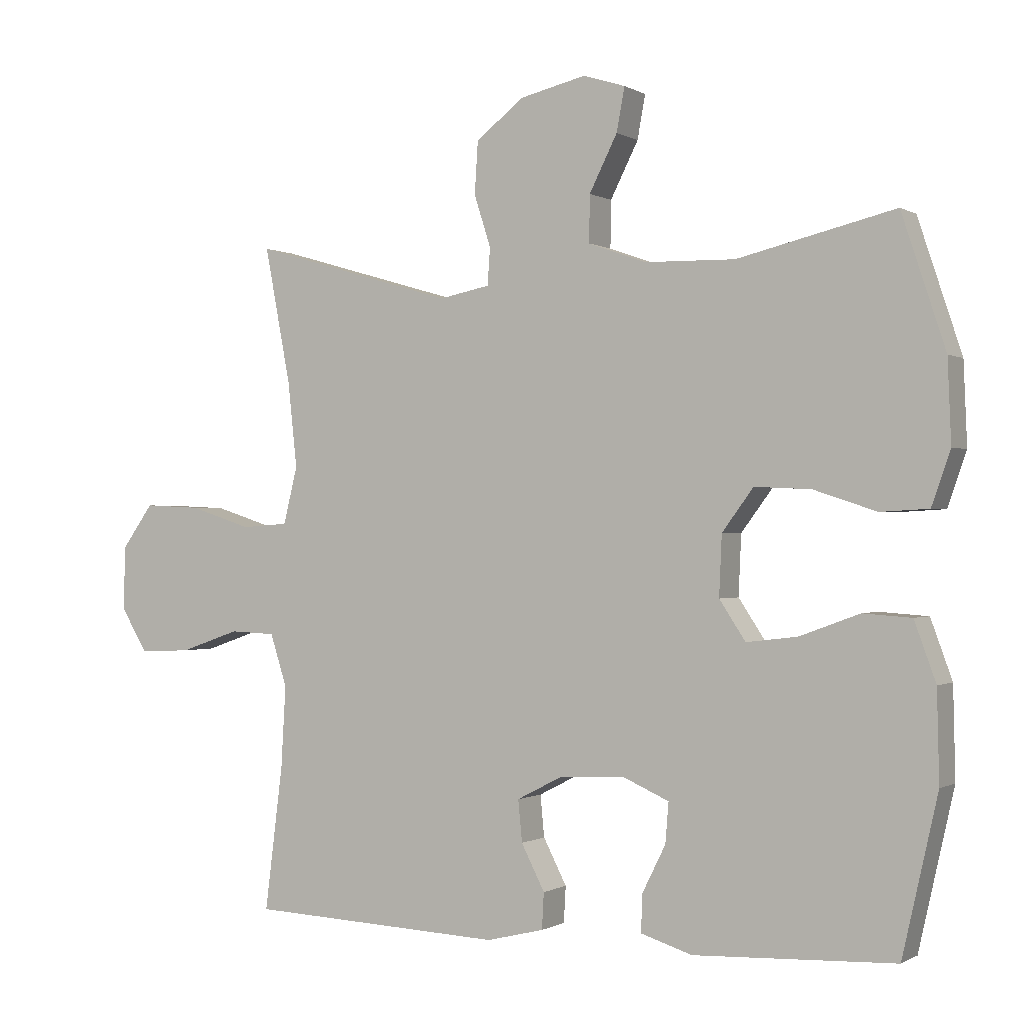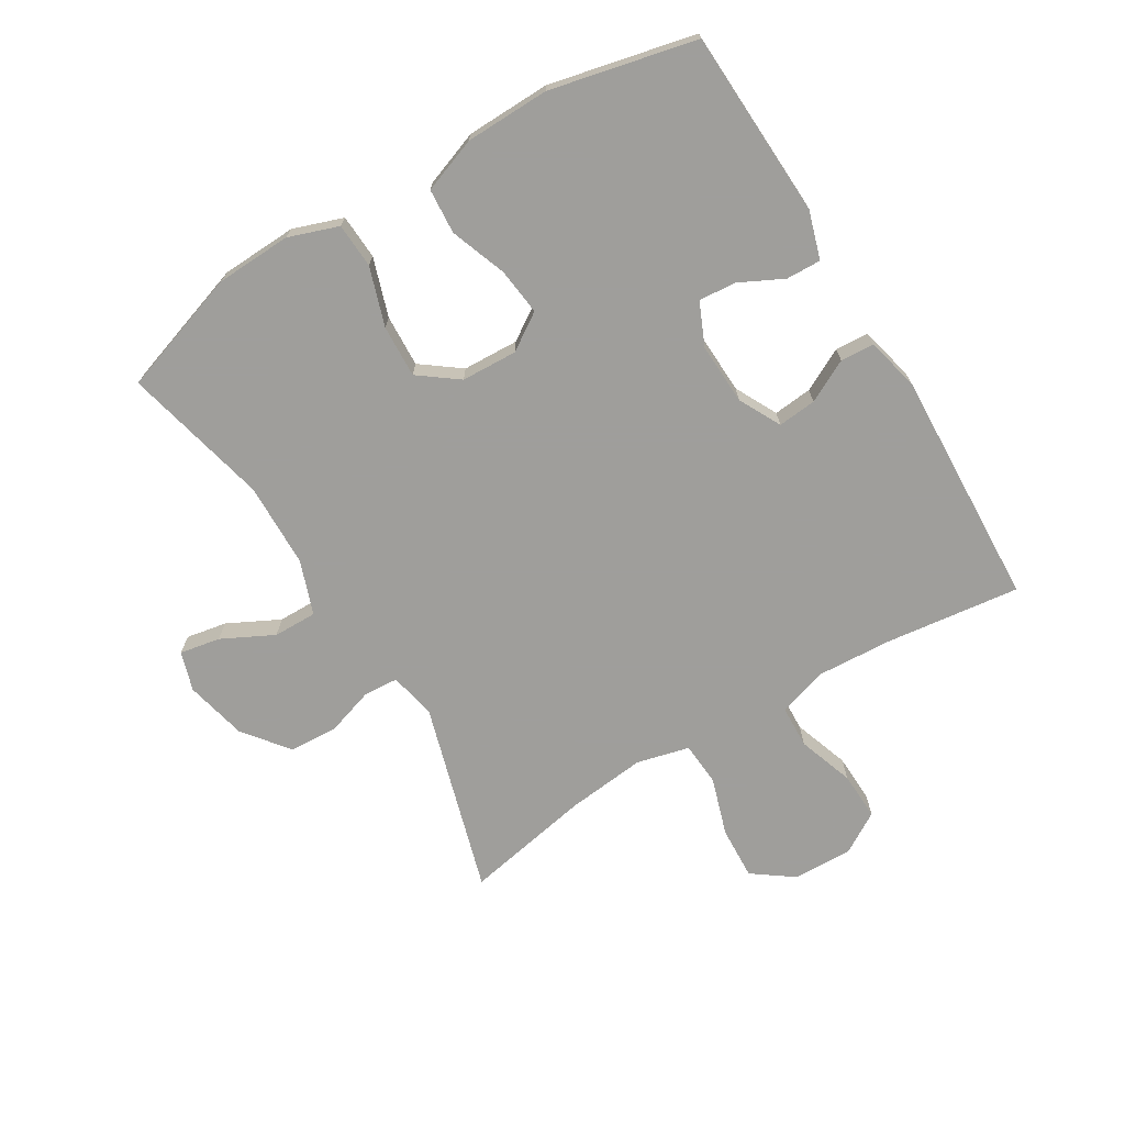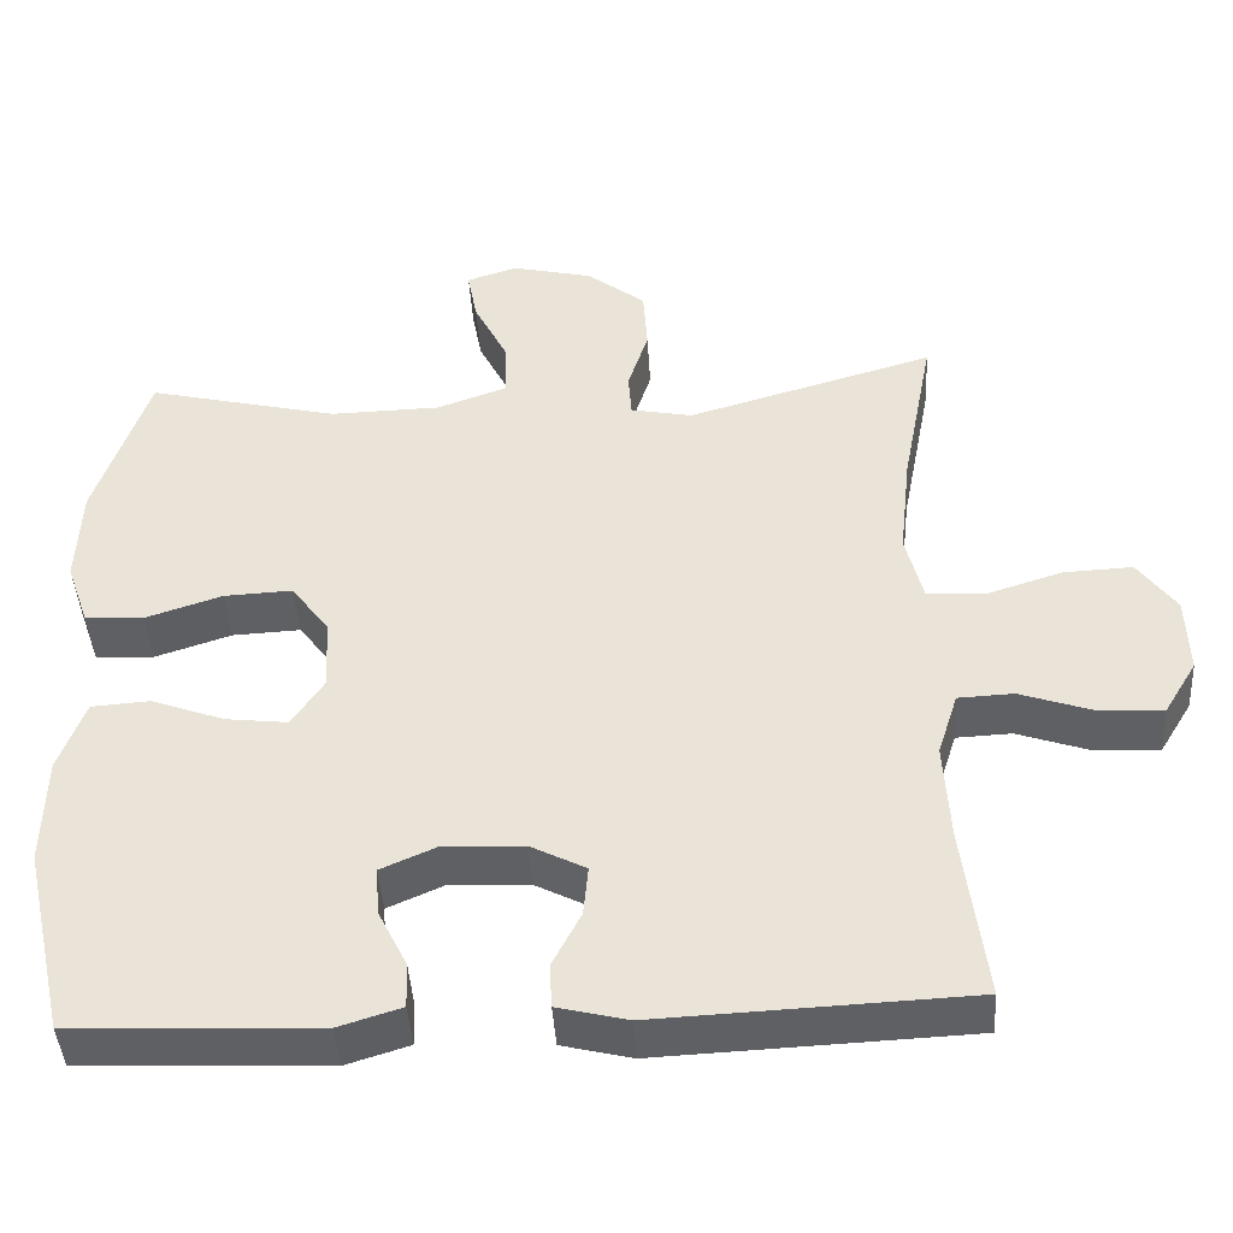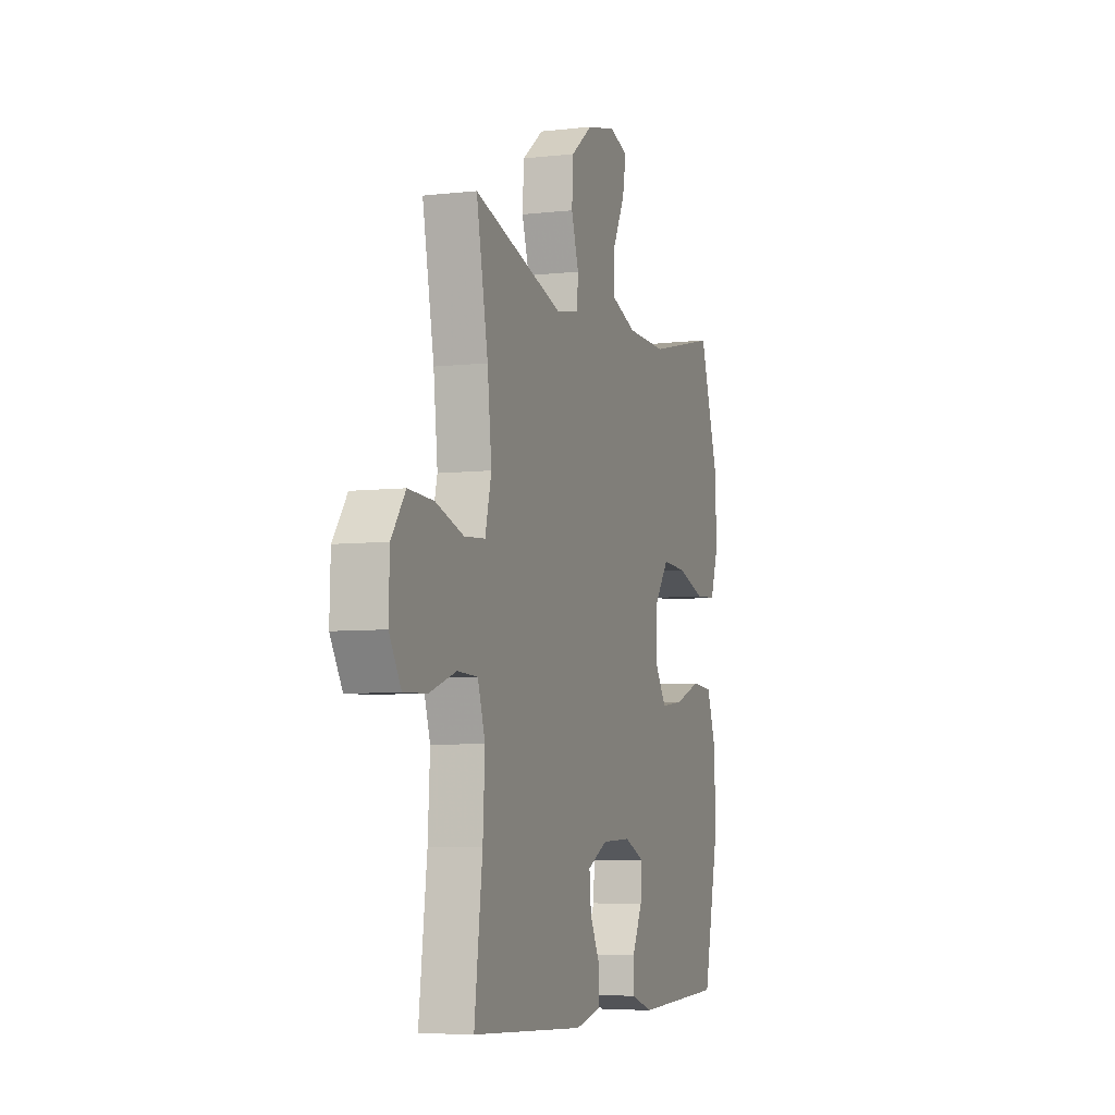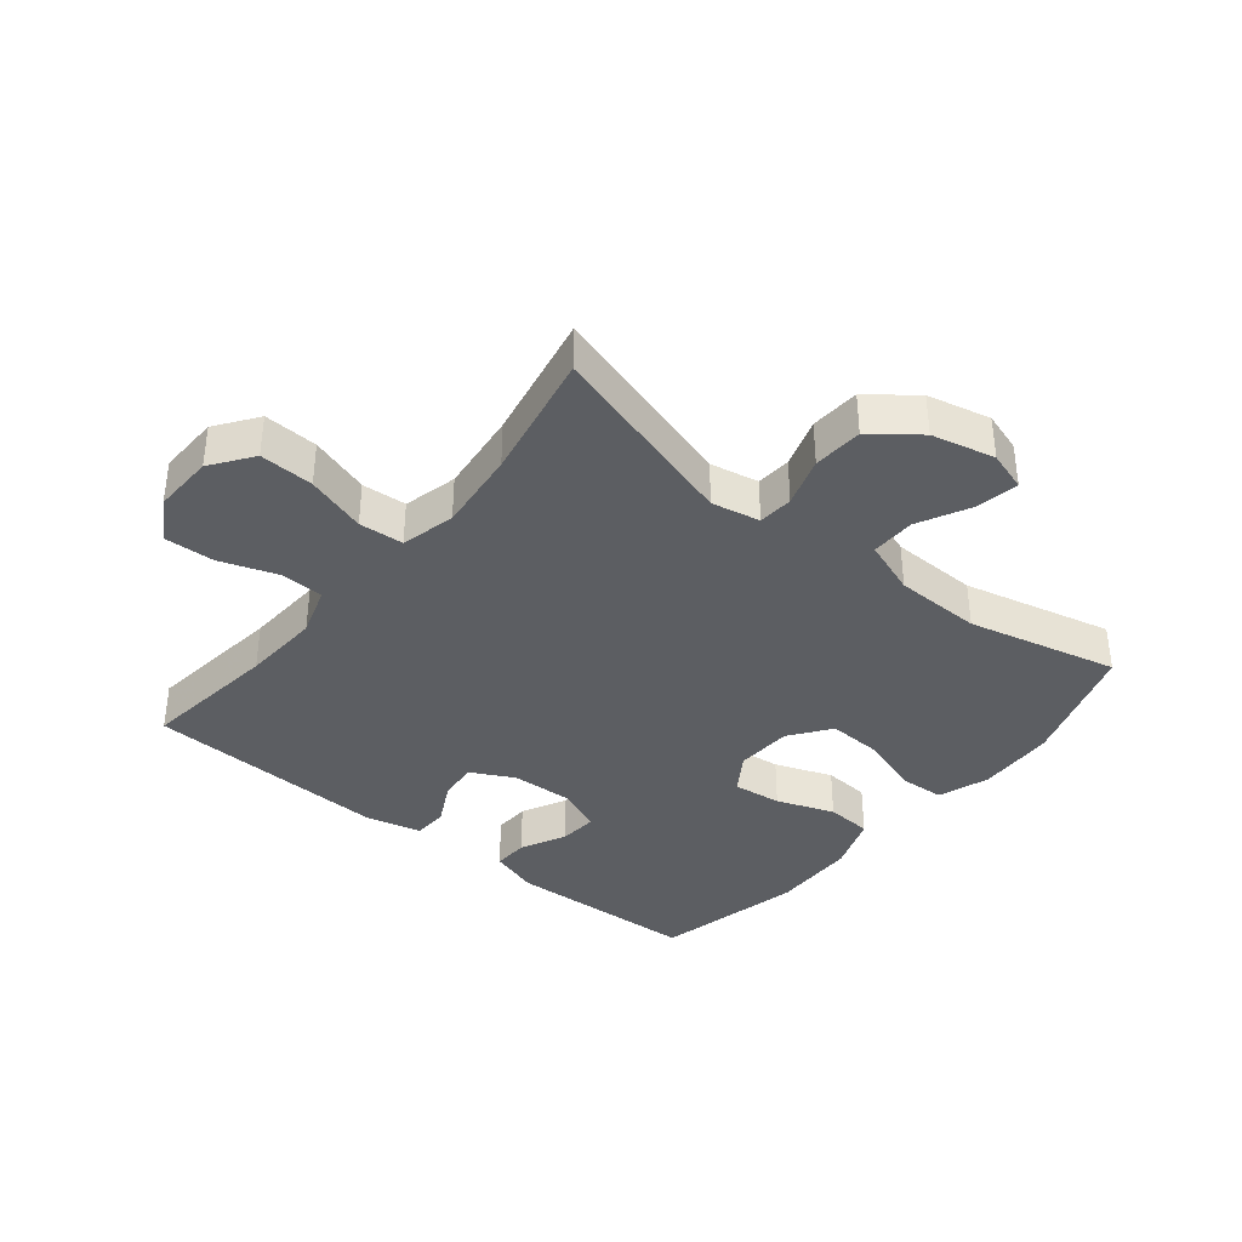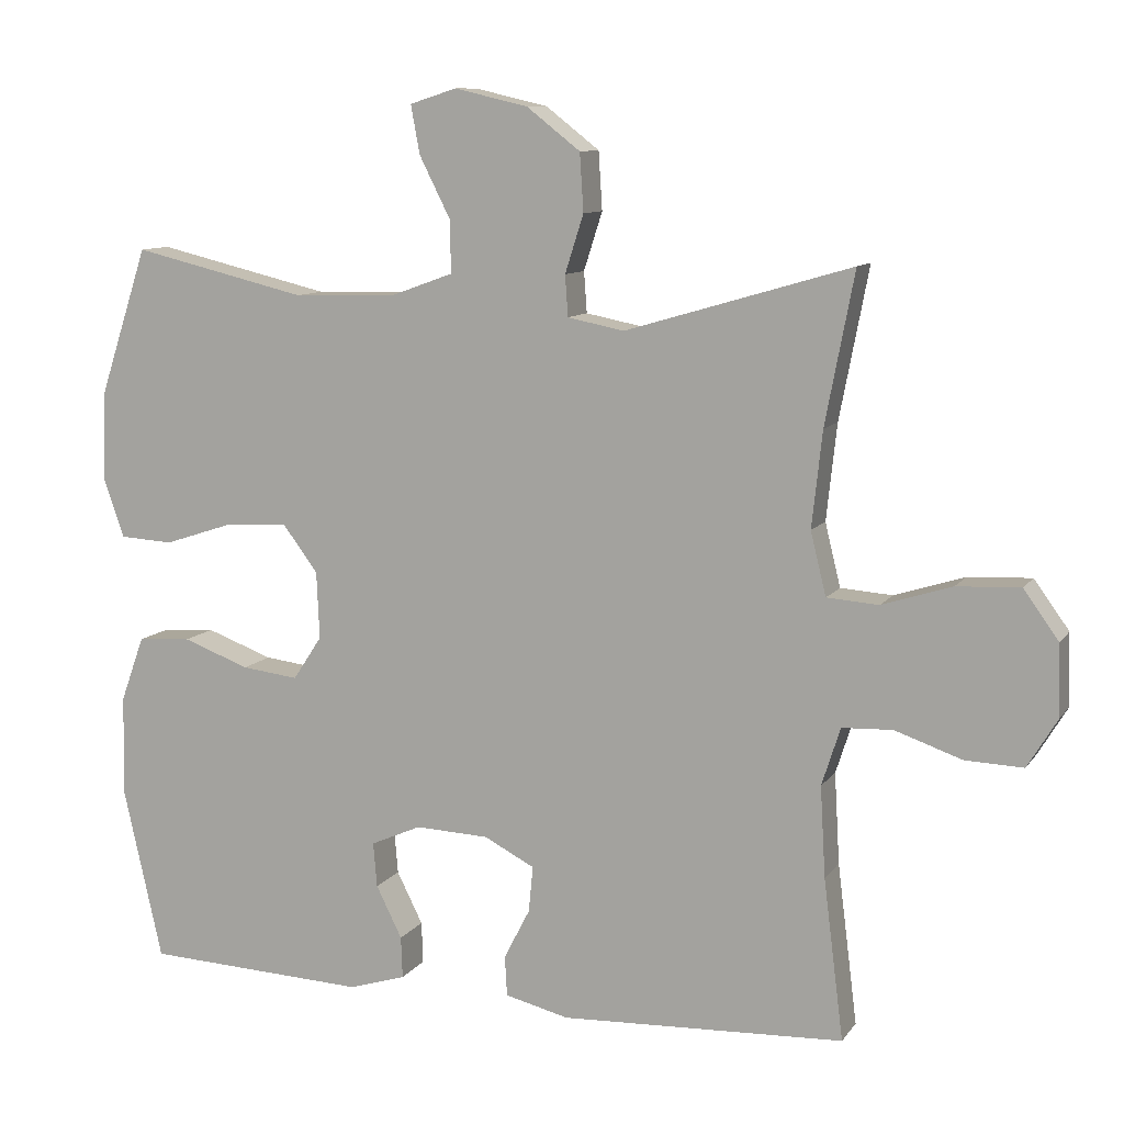
<metadata>
{"format":"obj","ext":"obj","renderer":"f3d","projection":"perspective","resolution":1024,"background":"white","views":[{"elev":-0.5,"azim":27.7,"up":"+Z"},{"elev":-70.8,"azim":121.2,"up":"+Y"},{"elev":-43.2,"azim":-176.5,"up":"+Z"},{"elev":-6.2,"azim":-71.1,"up":"+Z"},{"elev":-37.7,"azim":-39.0,"up":"+Y"},{"elev":10.0,"azim":-159.2,"up":"+Z"}]}
</metadata>
<code>
v 0.5 0.07 0.5
v 0.565 0.07 0.303
v 0.57 0.07 0.181
v 0.542 0.07 0.101
v 0.47 0.07 0.097
v 0.376 0.07 0.128
v 0.292 0.07 0.132
v 0.245 0.07 0.069
v 0.241 0.07 -0.021
v 0.28 0.07 -0.08
v 0.356 0.07 -0.071
v 0.446 0.07 -0.038
v 0.518 0.07 -0.043
v 0.55 0.07 -0.131
v 0.553 0.07 -0.266
v 0.5 0.07 -0.5
v 0.2 0.07 -0.513
v 0.123 0.07 -0.489
v 0.125 0.07 -0.433
v 0.16 0.07 -0.363
v 0.165 0.07 -0.303
v 0.097 0.07 -0.273
v -0.002 0.07 -0.277
v -0.07 0.07 -0.312
v -0.064 0.07 -0.374
v -0.029 0.07 -0.442
v -0.032 0.07 -0.496
v -0.118 0.07 -0.517
v -0.5 0.07 -0.5
v -0.473 0.07 -0.284
v -0.466 0.07 -0.162
v -0.491 0.07 -0.084
v -0.559 0.07 -0.081
v -0.649 0.07 -0.112
v -0.727 0.07 -0.115
v -0.767 0.07 -0.049
v -0.764 0.07 0.047
v -0.717 0.07 0.112
v -0.632 0.07 0.108
v -0.538 0.07 0.078
v -0.468 0.07 0.083
v -0.447 0.07 0.168
v -0.461 0.07 0.297
v -0.5 0.07 0.5
v -0.196 0.07 0.411
v -0.12 0.07 0.426
v -0.116 0.07 0.481
v -0.141 0.07 0.559
v -0.136 0.07 0.637
v -0.064 0.07 0.693
v 0.035 0.07 0.716
v 0.098 0.07 0.696
v 0.086 0.07 0.631
v 0.044 0.07 0.548
v 0.043 0.07 0.478
v 0.129 0.07 0.447
v 0.265 0.07 0.444
v 0.5 0 0.5
v 0.565 0 0.303
v 0.57 0 0.181
v 0.542 0 0.101
v 0.47 0 0.097
v 0.376 0 0.128
v 0.292 0 0.132
v 0.245 0 0.069
v 0.241 0 -0.021
v 0.28 0 -0.08
v 0.356 0 -0.071
v 0.446 0 -0.038
v 0.518 0 -0.043
v 0.55 0 -0.131
v 0.553 0 -0.266
v 0.5 0 -0.5
v 0.2 0 -0.513
v 0.123 0 -0.489
v 0.125 0 -0.433
v 0.16 0 -0.363
v 0.165 0 -0.303
v 0.097 0 -0.273
v -0.002 0 -0.277
v -0.07 0 -0.312
v -0.064 0 -0.374
v -0.029 0 -0.442
v -0.032 0 -0.496
v -0.118 0 -0.517
v -0.5 0 -0.5
v -0.473 0 -0.284
v -0.466 0 -0.162
v -0.491 0 -0.084
v -0.559 0 -0.081
v -0.649 0 -0.112
v -0.727 0 -0.115
v -0.767 0 -0.049
v -0.764 0 0.047
v -0.717 0 0.112
v -0.632 0 0.108
v -0.538 0 0.078
v -0.468 0 0.083
v -0.447 0 0.168
v -0.461 0 0.297
v -0.5 0 0.5
v -0.196 0 0.411
v -0.12 0 0.426
v -0.116 0 0.481
v -0.141 0 0.559
v -0.136 0 0.637
v -0.064 0 0.693
v 0.035 0 0.716
v 0.098 0 0.696
v 0.086 0 0.631
v 0.044 0 0.548
v 0.043 0 0.478
v 0.129 0 0.447
v 0.265 0 0.444
f 51 52 53 54
f 51 54 55
f 50 51 55
f 47 48 49 50
f 46 47 50 55
f 43 44 45
f 42 43 45 46
f 41 42 46 55
f 37 38 39 40
f 37 40 41
f 36 37 41
f 33 34 35 36
f 32 33 36 41
f 31 32 41 55
f 27 28 29 30
f 25 26 27 30
f 24 25 30 31
f 23 24 31 55
f 17 18 19 20
f 17 20 21
f 16 17 21
f 15 16 21
f 14 15 21 22
f 11 12 13 14
f 10 11 14 22
f 3 4 5 6
f 3 6 7
f 57 1 2 3
f 56 57 3 7
f 9 10 22 23
f 8 9 23 55
f 7 8 55 56
f 111 110 109 108
f 112 111 108
f 112 108 107
f 107 106 105 104
f 112 107 104 103
f 102 101 100
f 103 102 100 99
f 112 103 99 98
f 97 96 95 94
f 98 97 94
f 98 94 93
f 93 92 91 90
f 98 93 90 89
f 112 98 89 88
f 87 86 85 84
f 87 84 83 82
f 88 87 82 81
f 112 88 81 80
f 77 76 75 74
f 78 77 74
f 78 74 73
f 78 73 72
f 79 78 72 71
f 71 70 69 68
f 79 71 68 67
f 63 62 61 60
f 64 63 60
f 60 59 58 114
f 64 60 114 113
f 80 79 67 66
f 112 80 66 65
f 113 112 65 64
f 1 58 59 2
f 2 59 60 3
f 3 60 61 4
f 4 61 62 5
f 5 62 63 6
f 6 63 64 7
f 7 64 65 8
f 8 65 66 9
f 9 66 67 10
f 10 67 68 11
f 11 68 69 12
f 12 69 70 13
f 13 70 71 14
f 14 71 72 15
f 15 72 73 16
f 16 73 74 17
f 17 74 75 18
f 18 75 76 19
f 19 76 77 20
f 20 77 78 21
f 21 78 79 22
f 22 79 80 23
f 23 80 81 24
f 24 81 82 25
f 25 82 83 26
f 26 83 84 27
f 27 84 85 28
f 28 85 86 29
f 29 86 87 30
f 30 87 88 31
f 31 88 89 32
f 32 89 90 33
f 33 90 91 34
f 34 91 92 35
f 35 92 93 36
f 36 93 94 37
f 37 94 95 38
f 38 95 96 39
f 39 96 97 40
f 40 97 98 41
f 41 98 99 42
f 42 99 100 43
f 43 100 101 44
f 44 101 102 45
f 45 102 103 46
f 46 103 104 47
f 47 104 105 48
f 48 105 106 49
f 49 106 107 50
f 50 107 108 51
f 51 108 109 52
f 52 109 110 53
f 53 110 111 54
f 54 111 112 55
f 55 112 113 56
f 56 113 114 57
f 57 114 58 1

</code>
